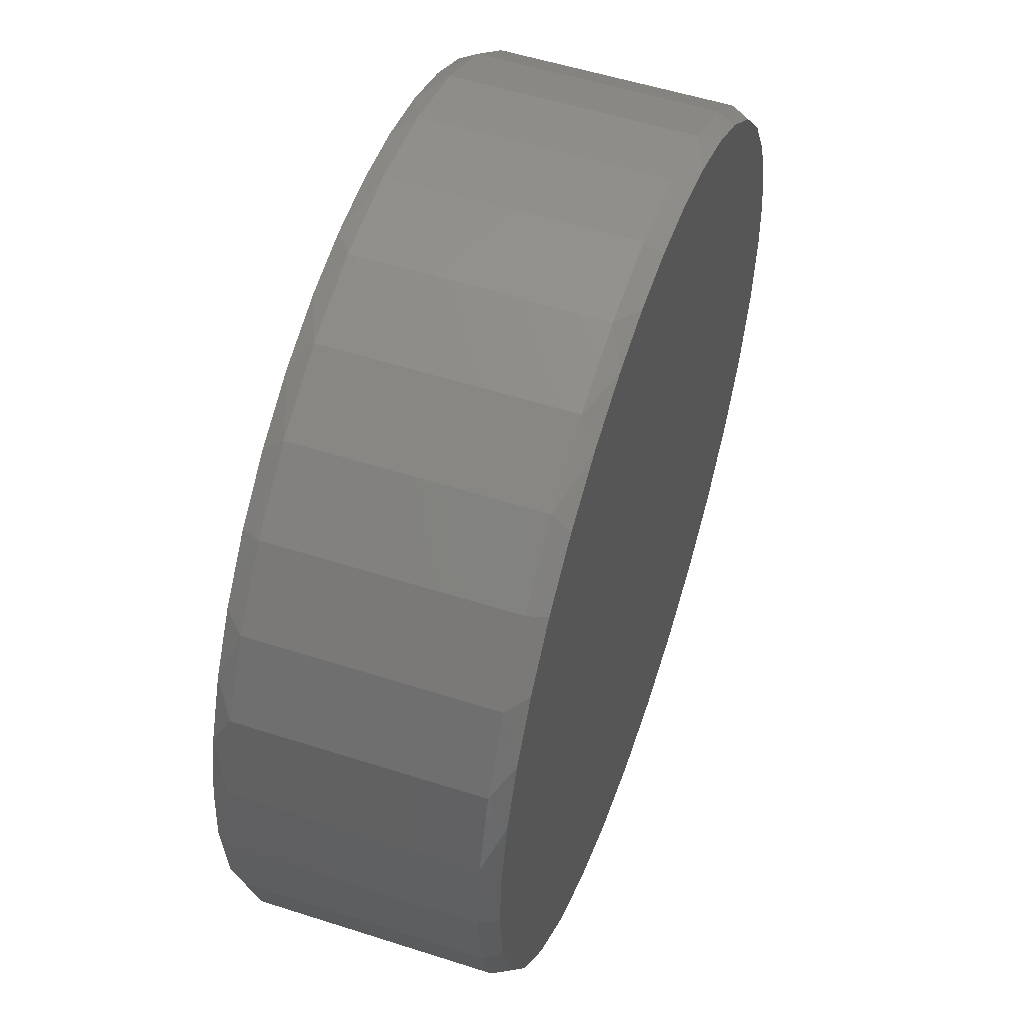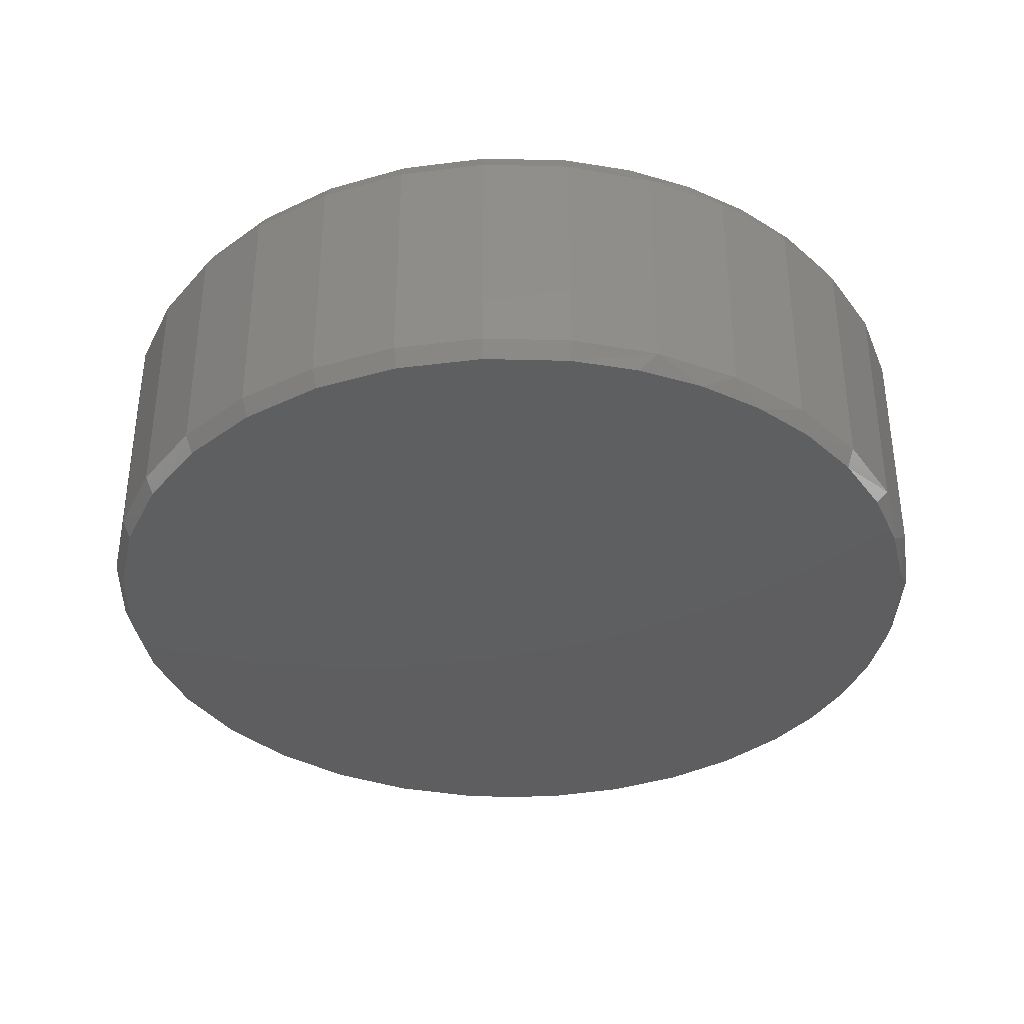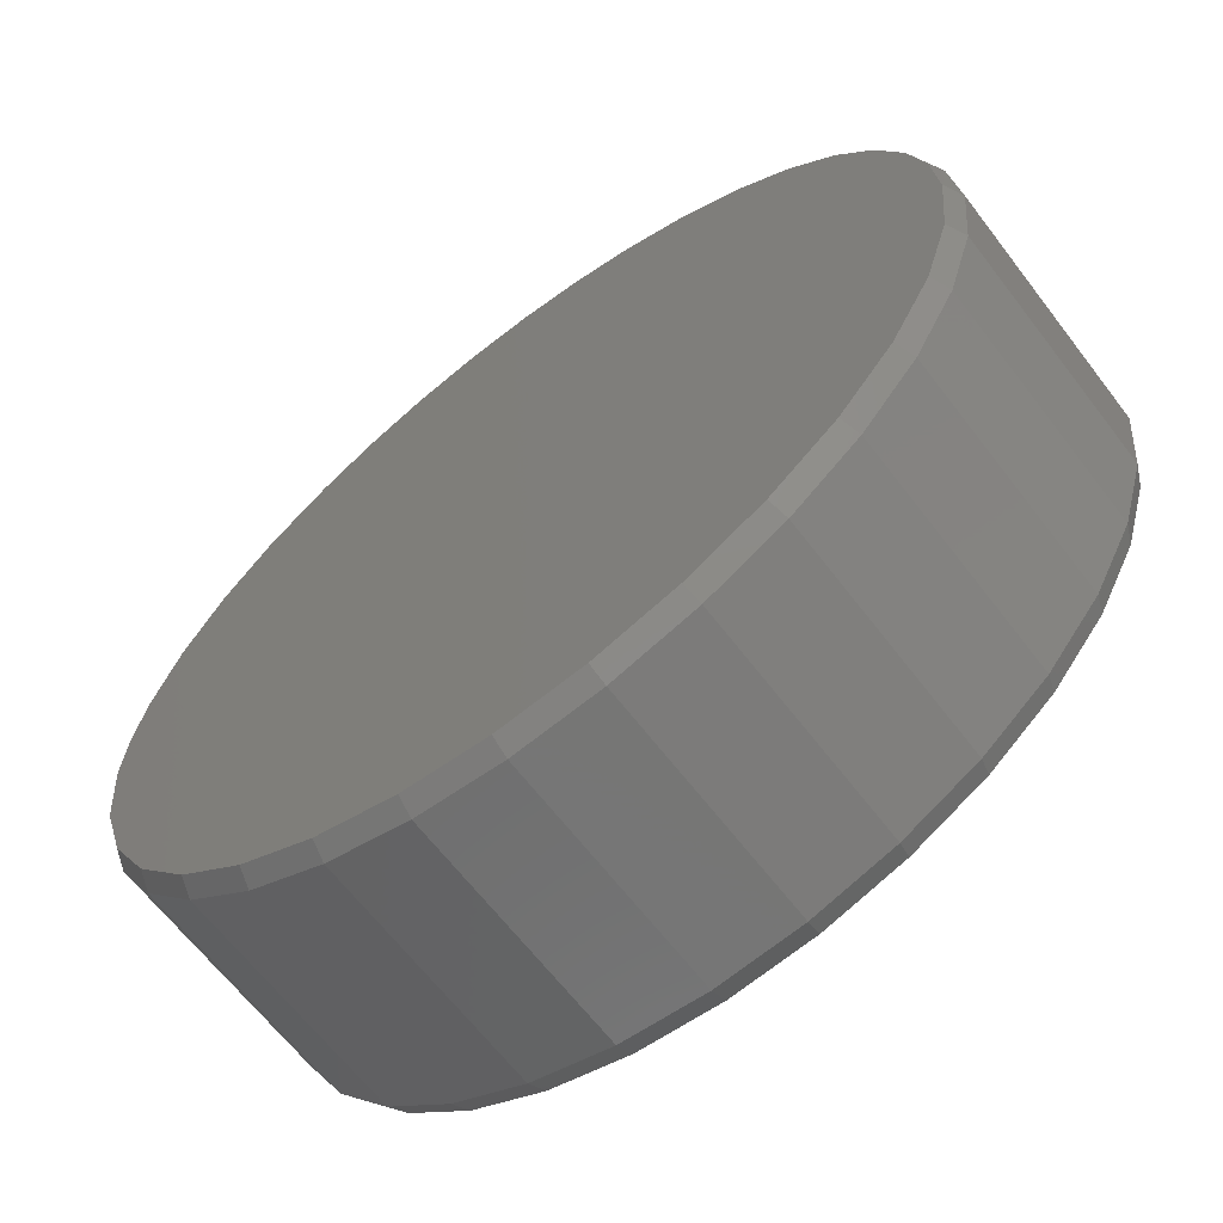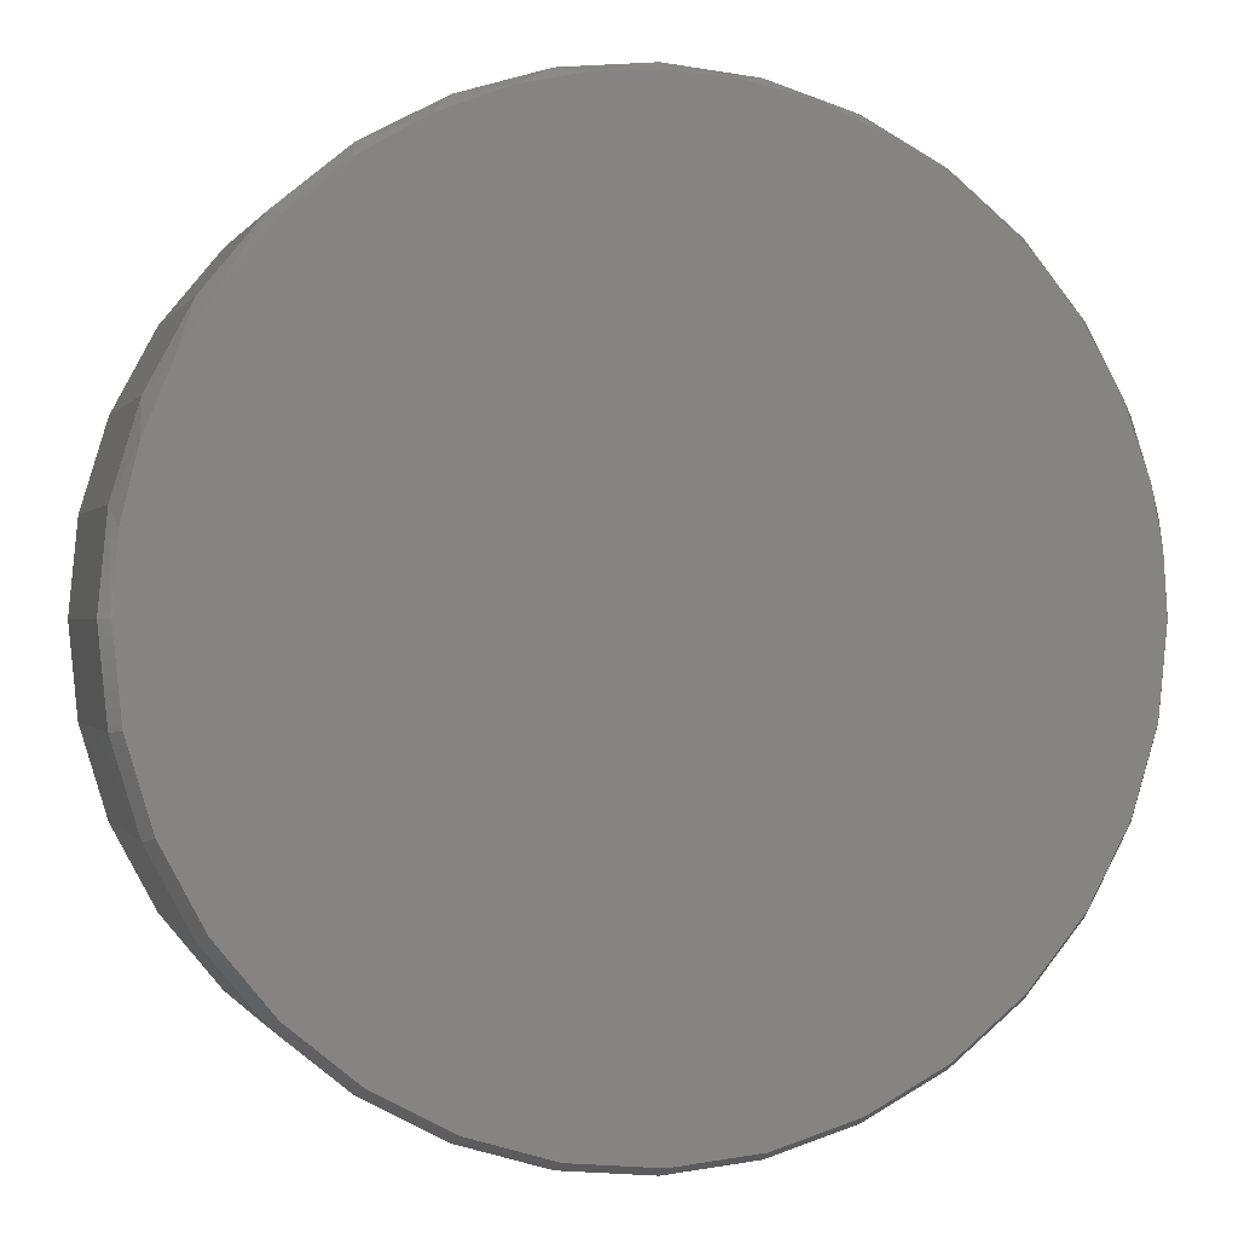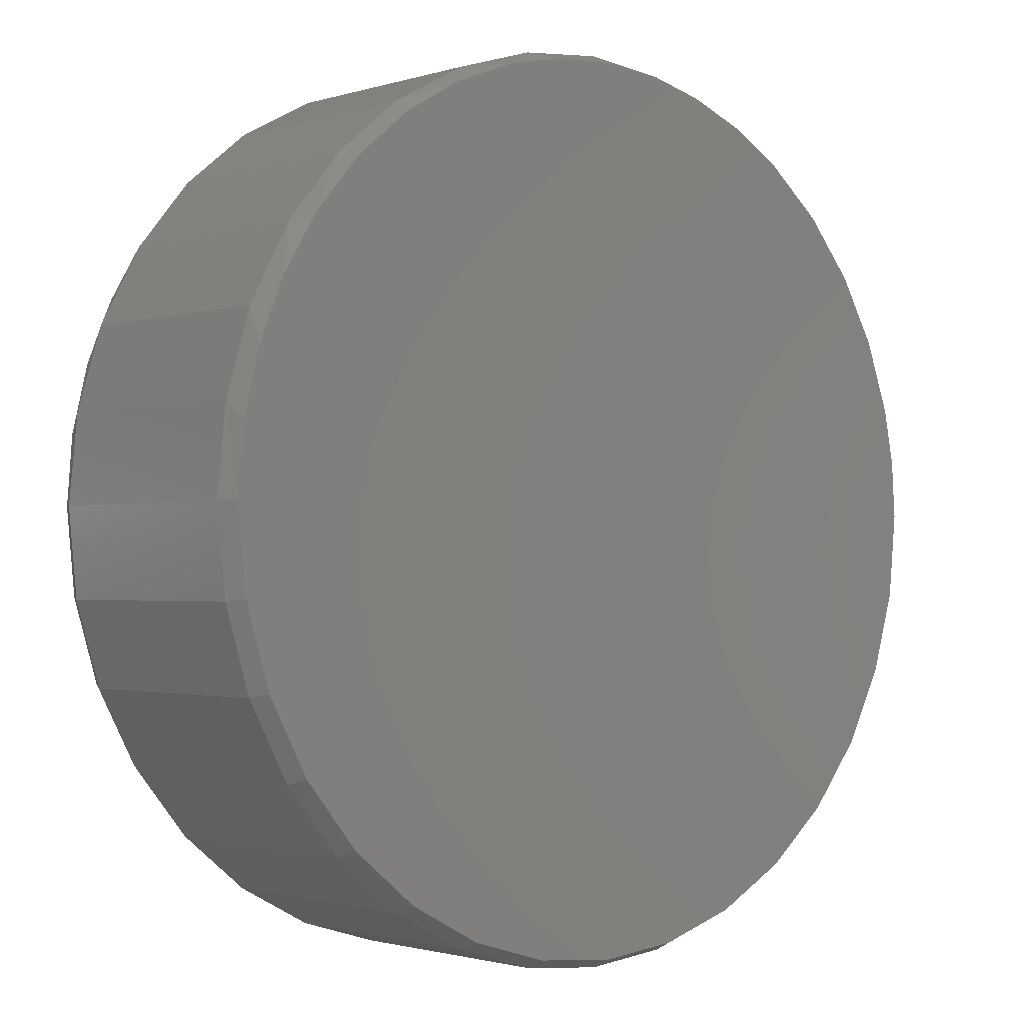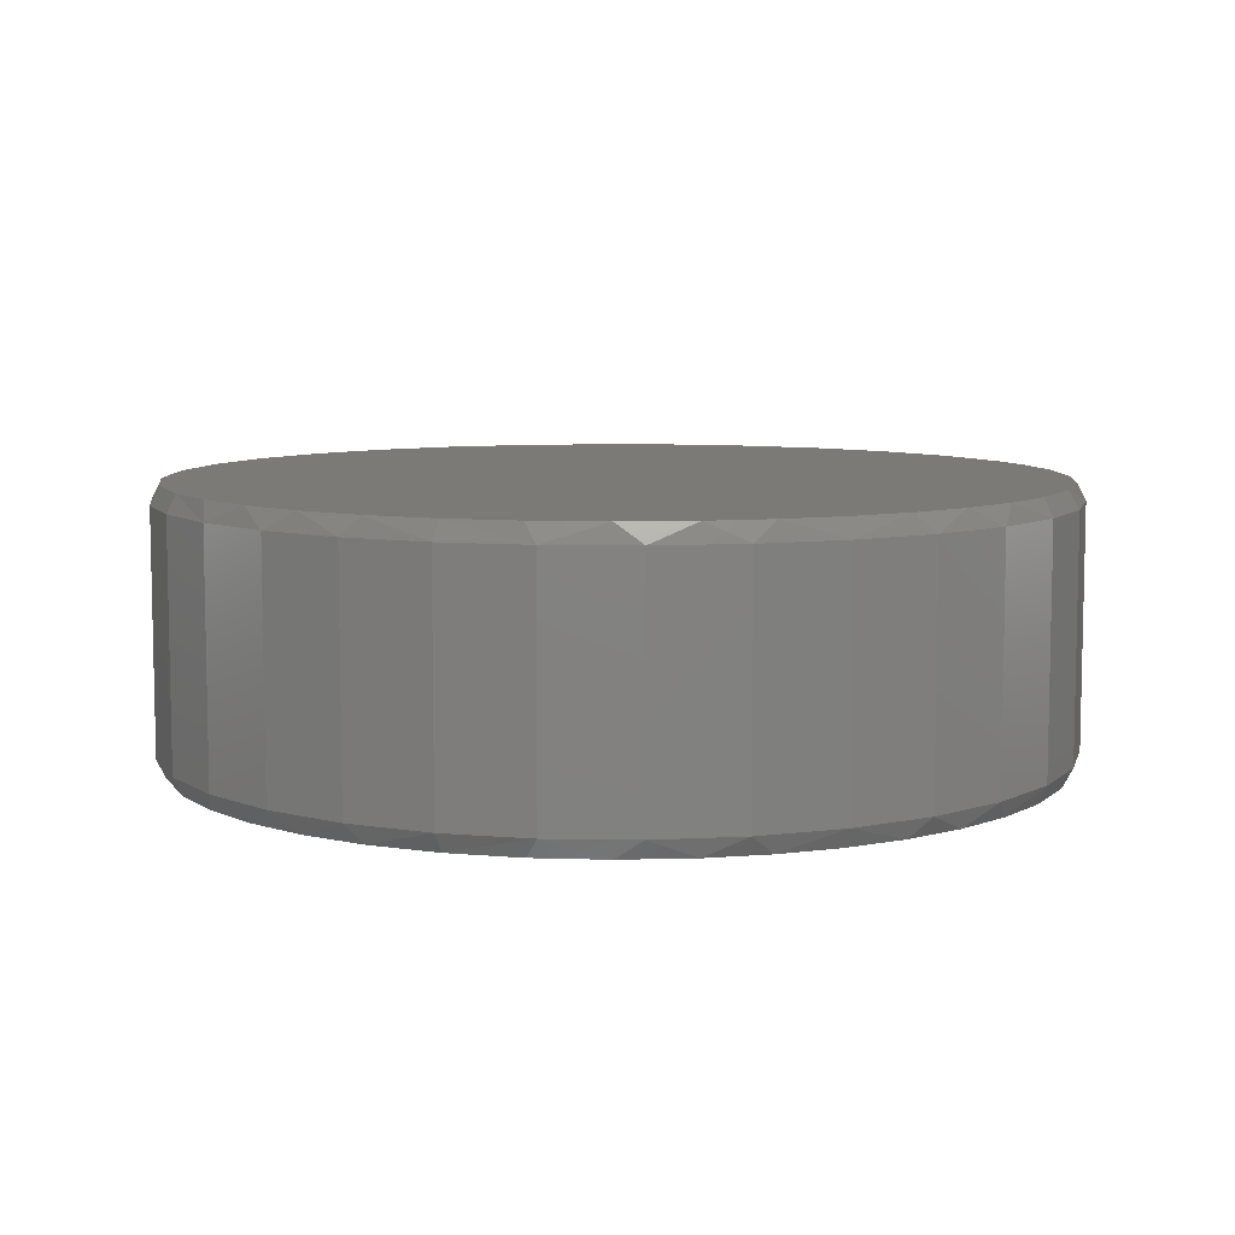
<metadata>
{"format":"stl","ext":"stl","renderer":"f3d","projection":"perspective","resolution":1024,"background":"white","views":[{"elev":53.9,"azim":-71.1,"up":"+Z"},{"elev":-36.5,"azim":-97.5,"up":"+Y"},{"elev":-64.9,"azim":-142.6,"up":"+Z"},{"elev":-0.1,"azim":-15.7,"up":"+Z"},{"elev":-1.5,"azim":-41.8,"up":"+Z"},{"elev":7.9,"azim":-25.4,"up":"+Y"}]}
</metadata>
<code>
# stl→obj: 136 verts, 268 faces
v 0.7658 -0.03125 -2.784e-16
v 0.7658 -0.4375 -2.784e-16
v 0.7512 -0.03125 -0.1479
v 0.7512 -0.4375 -0.1479
v 0.7081 -0.03125 -0.29
v 0.7081 -0.4375 -0.29
v 0.6381 -0.03125 -0.4211
v 0.6381 -0.4375 -0.4211
v 0.5438 -0.03125 -0.5359
v 0.5438 -0.4375 -0.5359
v 0.429 -0.03125 -0.6302
v 0.429 -0.4375 -0.6302
v 0.2979 -0.03125 -0.7002
v 0.2979 -0.4375 -0.7002
v 0.1558 -0.03125 -0.7433
v 0.1558 -0.4375 -0.7433
v 0.007895 -0.03125 -0.7579
v 0.007895 -0.4375 -0.7579
v -0.14 -0.03125 -0.7433
v -0.14 -0.4375 -0.7433
v -0.2821 -0.03125 -0.7002
v -0.2821 -0.4375 -0.7002
v -0.4132 -0.03125 -0.6302
v -0.4132 -0.4375 -0.6302
v -0.528 -0.03125 -0.5359
v -0.528 -0.4375 -0.5359
v -0.6223 -0.03125 -0.4211
v -0.6223 -0.4375 -0.4211
v -0.6923 -0.03125 -0.29
v -0.6923 -0.4375 -0.29
v -0.7354 -0.03125 -0.1479
v -0.7354 -0.4375 -0.1479
v -0.75 -0.03125 9.281e-17
v -0.75 -0.4375 9.281e-17
v -0.7354 -0.03125 0.1479
v -0.7354 -0.4375 0.1479
v -0.6923 -0.03125 0.29
v -0.6923 -0.4375 0.29
v -0.6223 -0.03125 0.4211
v -0.6223 -0.4375 0.4211
v -0.528 -0.03125 0.5359
v -0.528 -0.4375 0.5359
v -0.4132 -0.03125 0.6302
v -0.4132 -0.4375 0.6302
v -0.2821 -0.03125 0.7002
v -0.2821 -0.4375 0.7002
v -0.14 -0.03125 0.7433
v -0.14 -0.4375 0.7433
v 0.007895 -0.03125 0.7579
v 0.007895 -0.4375 0.7579
v 0.1558 -0.03125 0.7433
v 0.1558 -0.4375 0.7433
v 0.2979 -0.03125 0.7002
v 0.2979 -0.4375 0.7002
v 0.429 -0.03125 0.6302
v 0.429 -0.4375 0.6302
v 0.5438 -0.03125 0.5359
v 0.5438 -0.4375 0.5359
v 0.6381 -0.03125 0.4211
v 0.6381 -0.4375 0.4211
v 0.7081 -0.03125 0.29
v 0.7081 -0.4375 0.29
v 0.7512 -0.03125 0.1479
v 0.7512 -0.4375 0.1479
v -0.09856 -0.4688 0.7346
v 0.1172 -0.4688 0.7342
v 0.007895 -0.4688 0.7423
v 0.2242 -0.4688 0.7101
v -0.2028 -0.4688 0.7117
v 0.3264 -0.4688 0.6705
v -0.3161 -0.4688 0.6678
v 0.4216 -0.4688 0.6163
v -0.4206 -0.4688 0.6061
v 0.5245 -0.4688 0.533
v -0.5137 -0.4688 0.5281
v 0.6109 -0.4688 0.4328
v -0.5928 -0.4688 0.436
v 0.6782 -0.4688 0.3188
v -0.6536 -0.4688 0.3367
v 0.7242 -0.4688 0.1947
v -0.6981 -0.4688 0.2292
v 0.7436 -0.4688 0.0982
v -0.7253 -0.4688 0.116
v 0.7502 -0.4688 -3.465e-16
v -0.7344 -0.4688 -2.683e-08
v 0.7359 -0.4688 -0.1448
v -0.7201 -0.4688 -0.1448
v 0.6937 -0.4688 -0.2841
v -0.6779 -0.4688 -0.2841
v 0.6251 -0.4688 -0.4124
v -0.6093 -0.4688 -0.4124
v 0.5328 -0.4688 -0.5249
v -0.517 -0.4688 -0.5249
v 0.4203 -0.4688 -0.6172
v -0.4045 -0.4688 -0.6172
v 0.2919 -0.4688 -0.6858
v -0.2762 -0.4688 -0.6858
v 0.1527 -0.4688 -0.728
v -0.1369 -0.4688 -0.728
v 0.007895 -0.4688 -0.7423
v 0.007895 8.414e-17 0.7423
v 0.1172 9.628e-17 0.7342
v -0.09856 7.232e-17 0.7346
v 0.007895 8.414e-17 -0.7423
v -0.1369 6.807e-17 -0.728
v 0.1527 1.002e-16 -0.728
v -0.2762 5.261e-17 -0.6858
v 0.2919 1.157e-16 -0.6858
v -0.4045 3.836e-17 -0.6172
v 0.4203 1.299e-16 -0.6172
v -0.517 2.587e-17 -0.5249
v 0.5328 1.424e-16 -0.5249
v -0.6093 1.562e-17 -0.4124
v 0.6251 1.527e-16 -0.4124
v -0.6779 8.008e-18 -0.2841
v 0.6937 1.603e-16 -0.2841
v -0.7201 3.318e-18 -0.1448
v 0.7359 1.65e-16 -0.1448
v -0.7344 1.735e-18 -2.683e-08
v 0.7502 1.666e-16 -3.019e-16
v -0.7253 2.748e-18 0.116
v 0.7436 1.658e-16 0.0982
v -0.6981 5.762e-18 0.2292
v 0.7242 1.637e-16 0.1947
v -0.6536 1.07e-17 0.3367
v 0.6782 1.586e-16 0.3188
v -0.5928 1.745e-17 0.436
v 0.6109 1.511e-16 0.4328
v -0.5137 2.623e-17 0.5281
v 0.5245 1.415e-16 0.533
v -0.4206 3.657e-17 0.6061
v 0.4216 1.301e-16 0.6163
v -0.3161 4.818e-17 0.6678
v 0.3264 1.195e-16 0.6705
v -0.2028 6.075e-17 0.7117
v 0.2242 1.082e-16 0.7101
f 1 2 3
f 3 2 4
f 3 4 5
f 5 4 6
f 5 6 7
f 7 6 8
f 7 8 9
f 9 8 10
f 9 10 11
f 11 10 12
f 11 12 13
f 13 12 14
f 13 14 15
f 15 14 16
f 15 16 17
f 17 16 18
f 17 18 19
f 19 18 20
f 19 20 21
f 21 20 22
f 21 22 23
f 23 22 24
f 23 24 25
f 25 24 26
f 25 26 27
f 27 26 28
f 27 28 29
f 29 28 30
f 29 30 31
f 31 30 32
f 31 32 33
f 33 32 34
f 33 34 35
f 35 34 36
f 35 36 37
f 37 36 38
f 37 38 39
f 39 38 40
f 39 40 41
f 41 40 42
f 41 42 43
f 43 42 44
f 43 44 45
f 45 44 46
f 45 46 47
f 47 46 48
f 47 48 49
f 49 48 50
f 49 50 51
f 51 50 52
f 51 52 53
f 53 52 54
f 53 54 55
f 55 54 56
f 55 56 57
f 57 56 58
f 57 58 59
f 59 58 60
f 59 60 61
f 61 60 62
f 61 62 63
f 63 62 64
f 63 64 1
f 1 64 2
f 65 66 67
f 66 65 68
f 68 65 69
f 68 69 70
f 70 69 71
f 70 71 72
f 72 71 73
f 72 73 74
f 74 73 75
f 74 75 76
f 76 75 77
f 76 77 78
f 78 77 79
f 78 79 80
f 80 79 81
f 80 81 82
f 82 81 83
f 82 83 84
f 84 83 85
f 84 85 86
f 86 85 87
f 86 87 88
f 88 87 89
f 88 89 90
f 90 89 91
f 90 91 92
f 92 91 93
f 92 93 94
f 94 93 95
f 94 95 96
f 96 95 97
f 96 97 98
f 98 97 99
f 98 99 100
f 18 99 20
f 20 99 97
f 20 97 22
f 22 97 95
f 22 95 24
f 24 95 93
f 24 93 26
f 26 93 91
f 26 91 28
f 28 91 89
f 28 89 30
f 30 89 87
f 30 87 32
f 32 87 85
f 32 85 34
f 99 18 100
f 100 18 16
f 100 16 98
f 98 16 14
f 98 14 96
f 96 14 12
f 96 12 94
f 94 12 10
f 94 10 92
f 92 10 8
f 92 8 90
f 90 8 6
f 90 6 88
f 88 6 4
f 88 4 86
f 86 4 2
f 86 2 84
f 2 82 84
f 2 64 82
f 81 38 36
f 79 40 38
f 79 38 81
f 77 75 42
f 42 40 77
f 77 40 79
f 71 46 44
f 69 48 46
f 69 46 71
f 65 48 69
f 66 52 50
f 54 68 70
f 54 52 68
f 68 52 66
f 56 54 70
f 62 78 80
f 62 60 78
f 78 60 76
f 82 64 80
f 64 62 80
f 34 85 36
f 36 85 83
f 36 83 81
f 42 75 44
f 44 75 73
f 44 73 71
f 48 65 50
f 50 65 67
f 50 67 66
f 76 60 74
f 74 60 58
f 74 58 72
f 72 58 56
f 72 56 70
f 101 102 103
f 104 105 106
f 106 105 107
f 106 107 108
f 108 107 109
f 108 109 110
f 110 109 111
f 110 111 112
f 112 111 113
f 112 113 114
f 114 113 115
f 114 115 116
f 116 115 117
f 116 117 118
f 118 117 119
f 118 119 120
f 120 119 121
f 120 121 122
f 122 121 123
f 122 123 124
f 124 123 125
f 124 125 126
f 126 125 127
f 126 127 128
f 128 127 129
f 128 129 130
f 130 129 131
f 130 131 132
f 132 131 133
f 132 133 134
f 134 133 135
f 134 135 136
f 136 135 103
f 136 103 102
f 120 1 118
f 118 1 3
f 118 3 116
f 116 3 5
f 116 5 114
f 114 5 7
f 114 7 112
f 112 7 9
f 112 9 110
f 110 9 11
f 110 11 108
f 108 11 13
f 108 13 106
f 106 13 15
f 106 15 104
f 104 15 17
f 104 17 105
f 105 17 19
f 105 19 107
f 107 19 21
f 107 21 109
f 109 21 23
f 109 23 111
f 111 23 25
f 111 25 113
f 113 25 27
f 113 27 115
f 115 27 29
f 115 29 117
f 117 29 31
f 117 31 119
f 119 31 33
f 120 122 1
f 122 63 1
f 35 37 123
f 37 39 125
f 123 37 125
f 41 129 127
f 127 39 41
f 125 39 127
f 43 45 133
f 45 47 135
f 133 45 135
f 135 47 103
f 49 51 102
f 134 136 53
f 136 51 53
f 102 51 136
f 134 53 55
f 124 126 61
f 126 59 61
f 128 59 126
f 124 63 122
f 124 61 63
f 123 121 35
f 35 121 119
f 35 119 33
f 133 131 43
f 43 131 129
f 43 129 41
f 102 101 49
f 49 101 103
f 49 103 47
f 134 55 132
f 132 55 57
f 132 57 130
f 130 57 59
f 130 59 128

</code>
